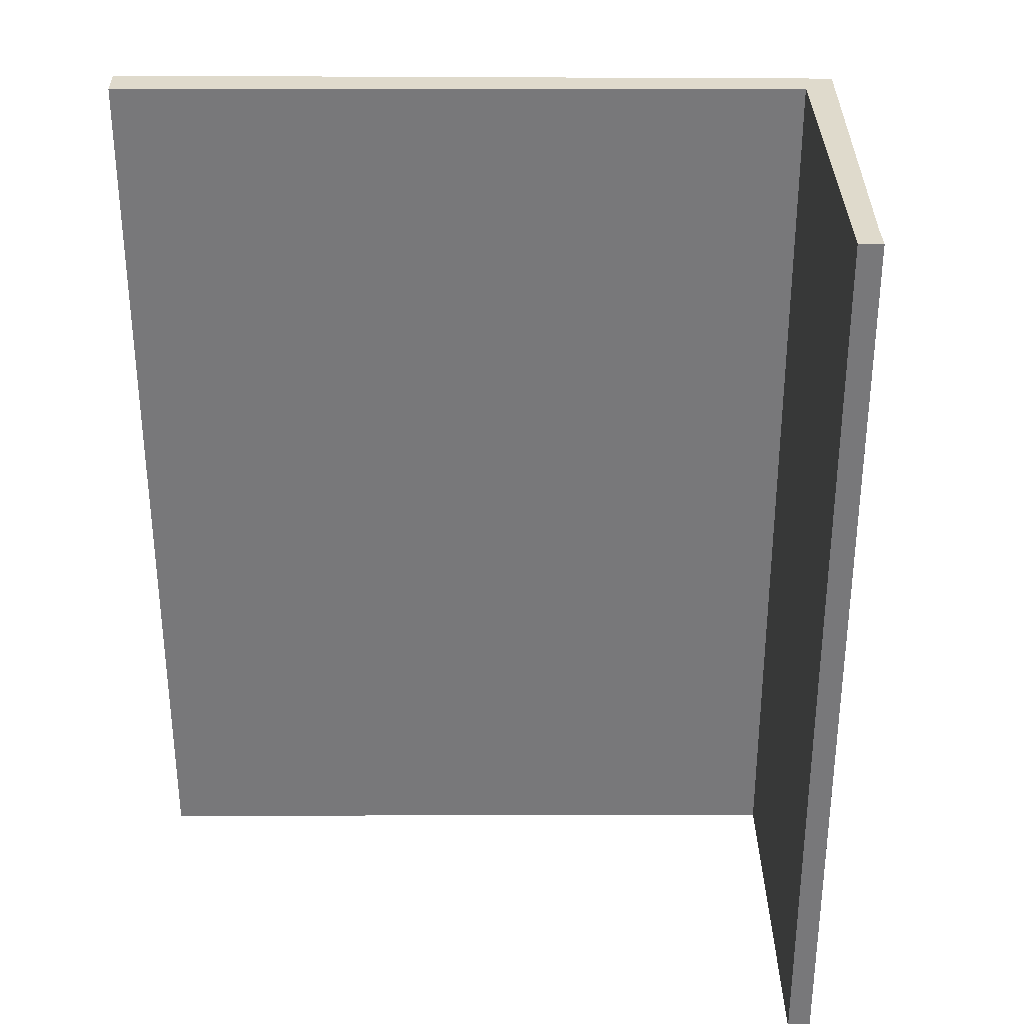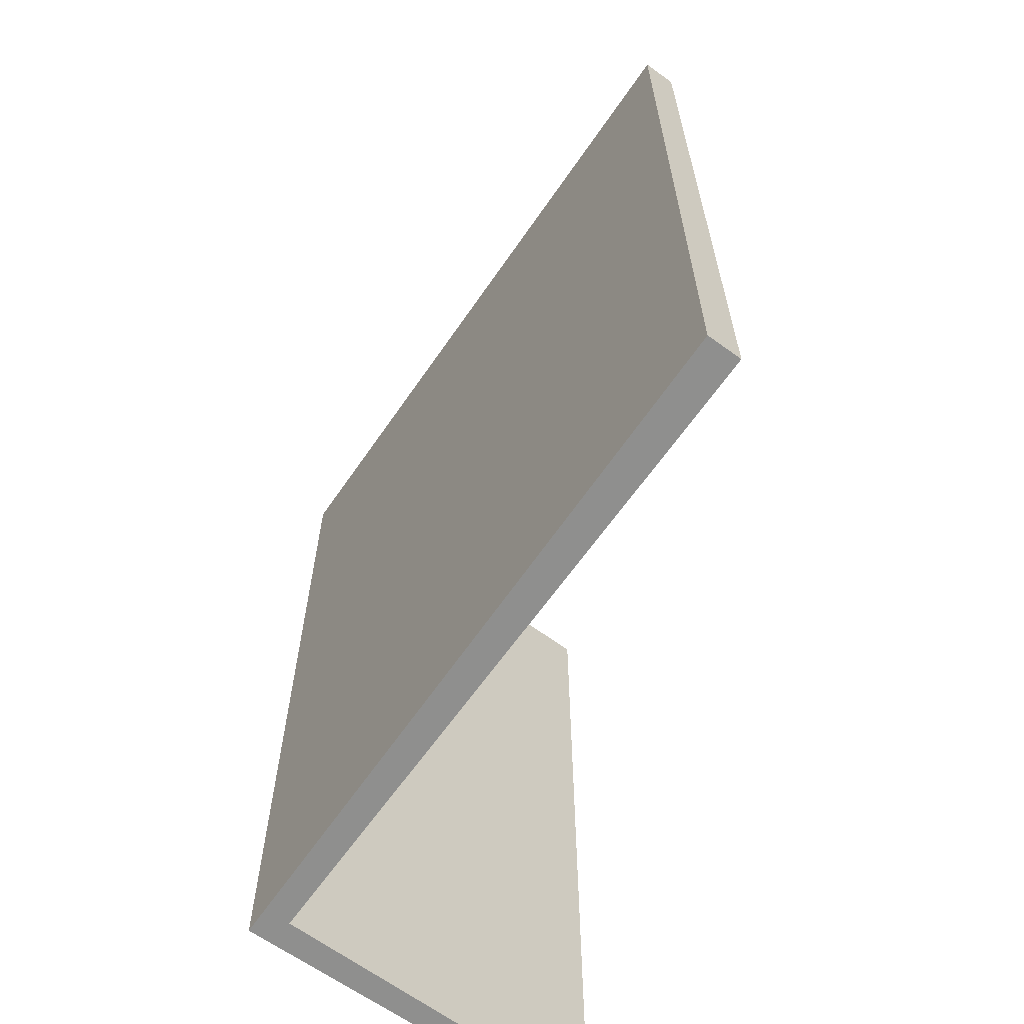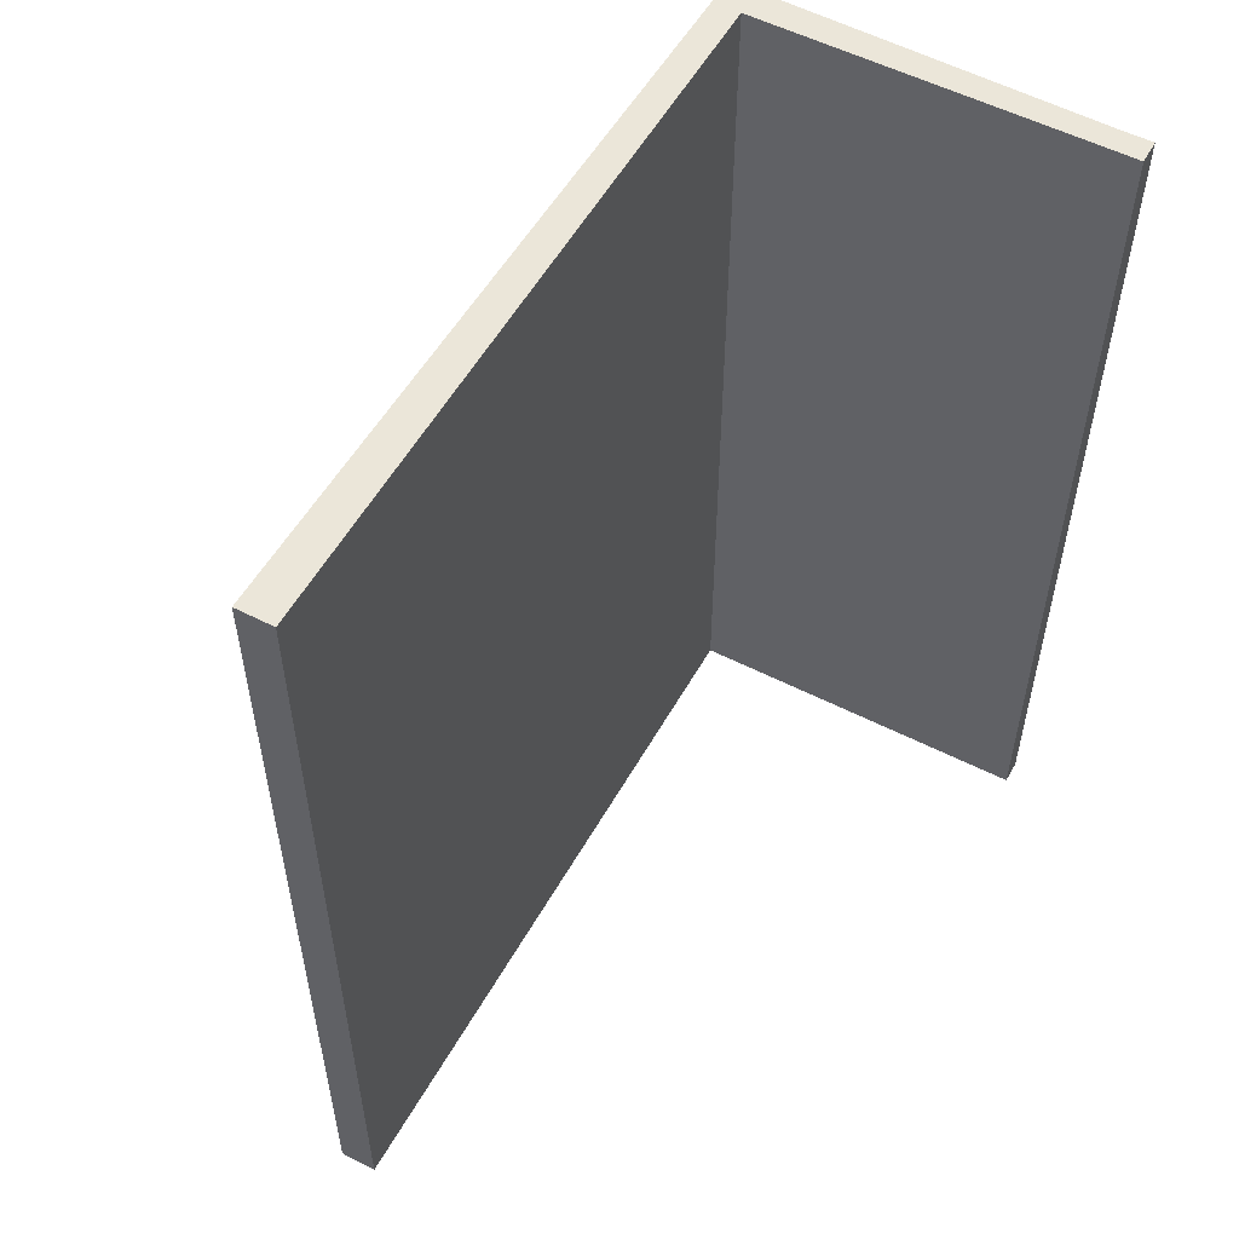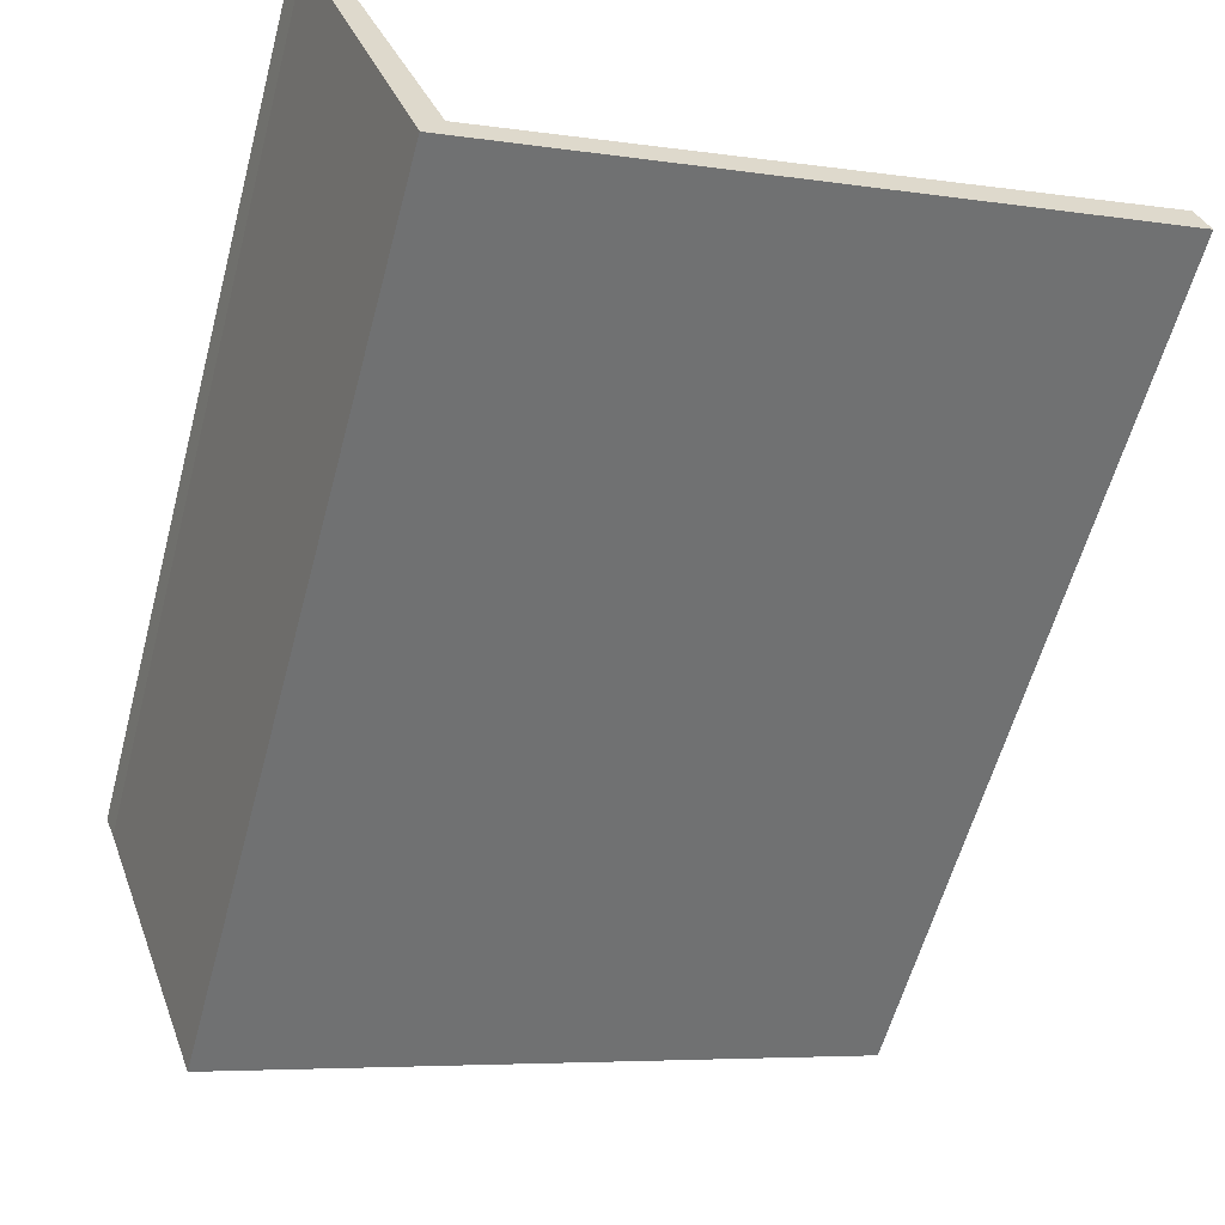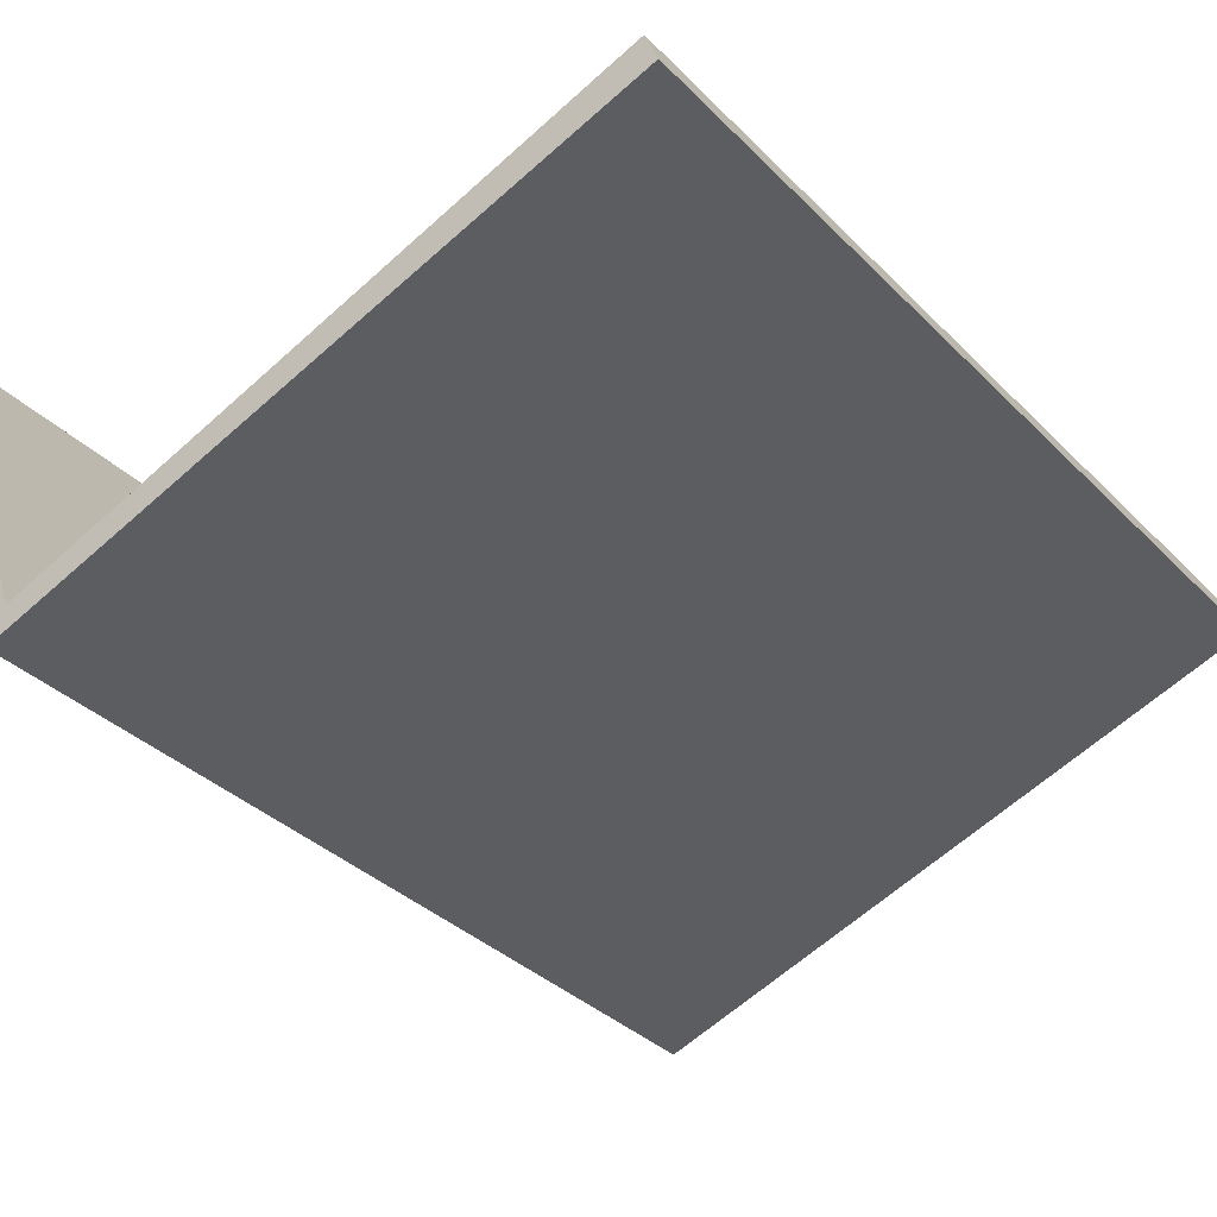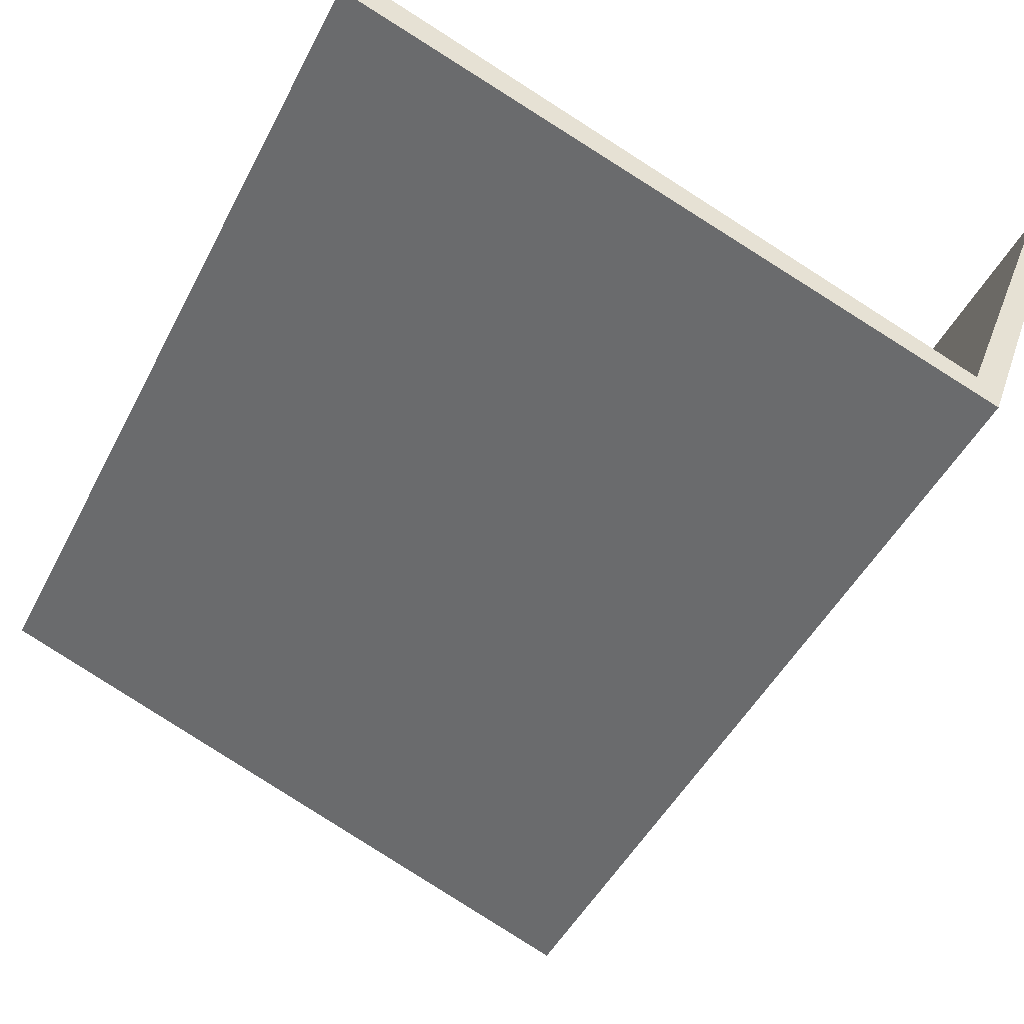
<metadata>
{"format":"obj","ext":"obj","renderer":"f3d","projection":"perspective","resolution":1024,"background":"white","views":[{"elev":32.5,"azim":20.0,"up":"+Y"},{"elev":-65.3,"azim":-105.2,"up":"+Y"},{"elev":55.6,"azim":-40.8,"up":"+Y"},{"elev":-59.7,"azim":164.9,"up":"+Z"},{"elev":-35.2,"azim":-142.4,"up":"+Z"},{"elev":-47.6,"azim":-26.2,"up":"+Z"}]}
</metadata>
<code>
v  6.295 8.63 -2.214
v  6.13 8.63 -1.891
v  7.408 8.63 0.83
v  0 8.63 5.284e-16
v  7.502 8.63 1.064
v  0.119 8.63 0.311
v  7.3 8.63 1.139
v  7.3 -6.974e-17 1.139
v  7.502 -6.515e-17 1.064
v  0.119 -1.904e-17 0.311
v  6.13 1.158e-16 -1.891
v  7.408 -5.082e-17 0.83
v  6.295 1.356e-16 -2.214
v  0 0 0
g defaultobject
f 1 2 3
f 2 1 4
f 3 2 5
f 2 4 6
f 7 5 2
f 8 5 7
f 5 8 9
f 10 2 6
f 2 10 11
f 9 3 5
f 3 9 12
f 12 1 3
f 1 12 13
f 13 4 1
f 4 13 14
f 14 6 4
f 6 14 10
f 11 7 2
f 7 11 8
f 8 12 9
f 12 8 13
f 13 8 11
f 13 11 14
f 14 11 10

</code>
